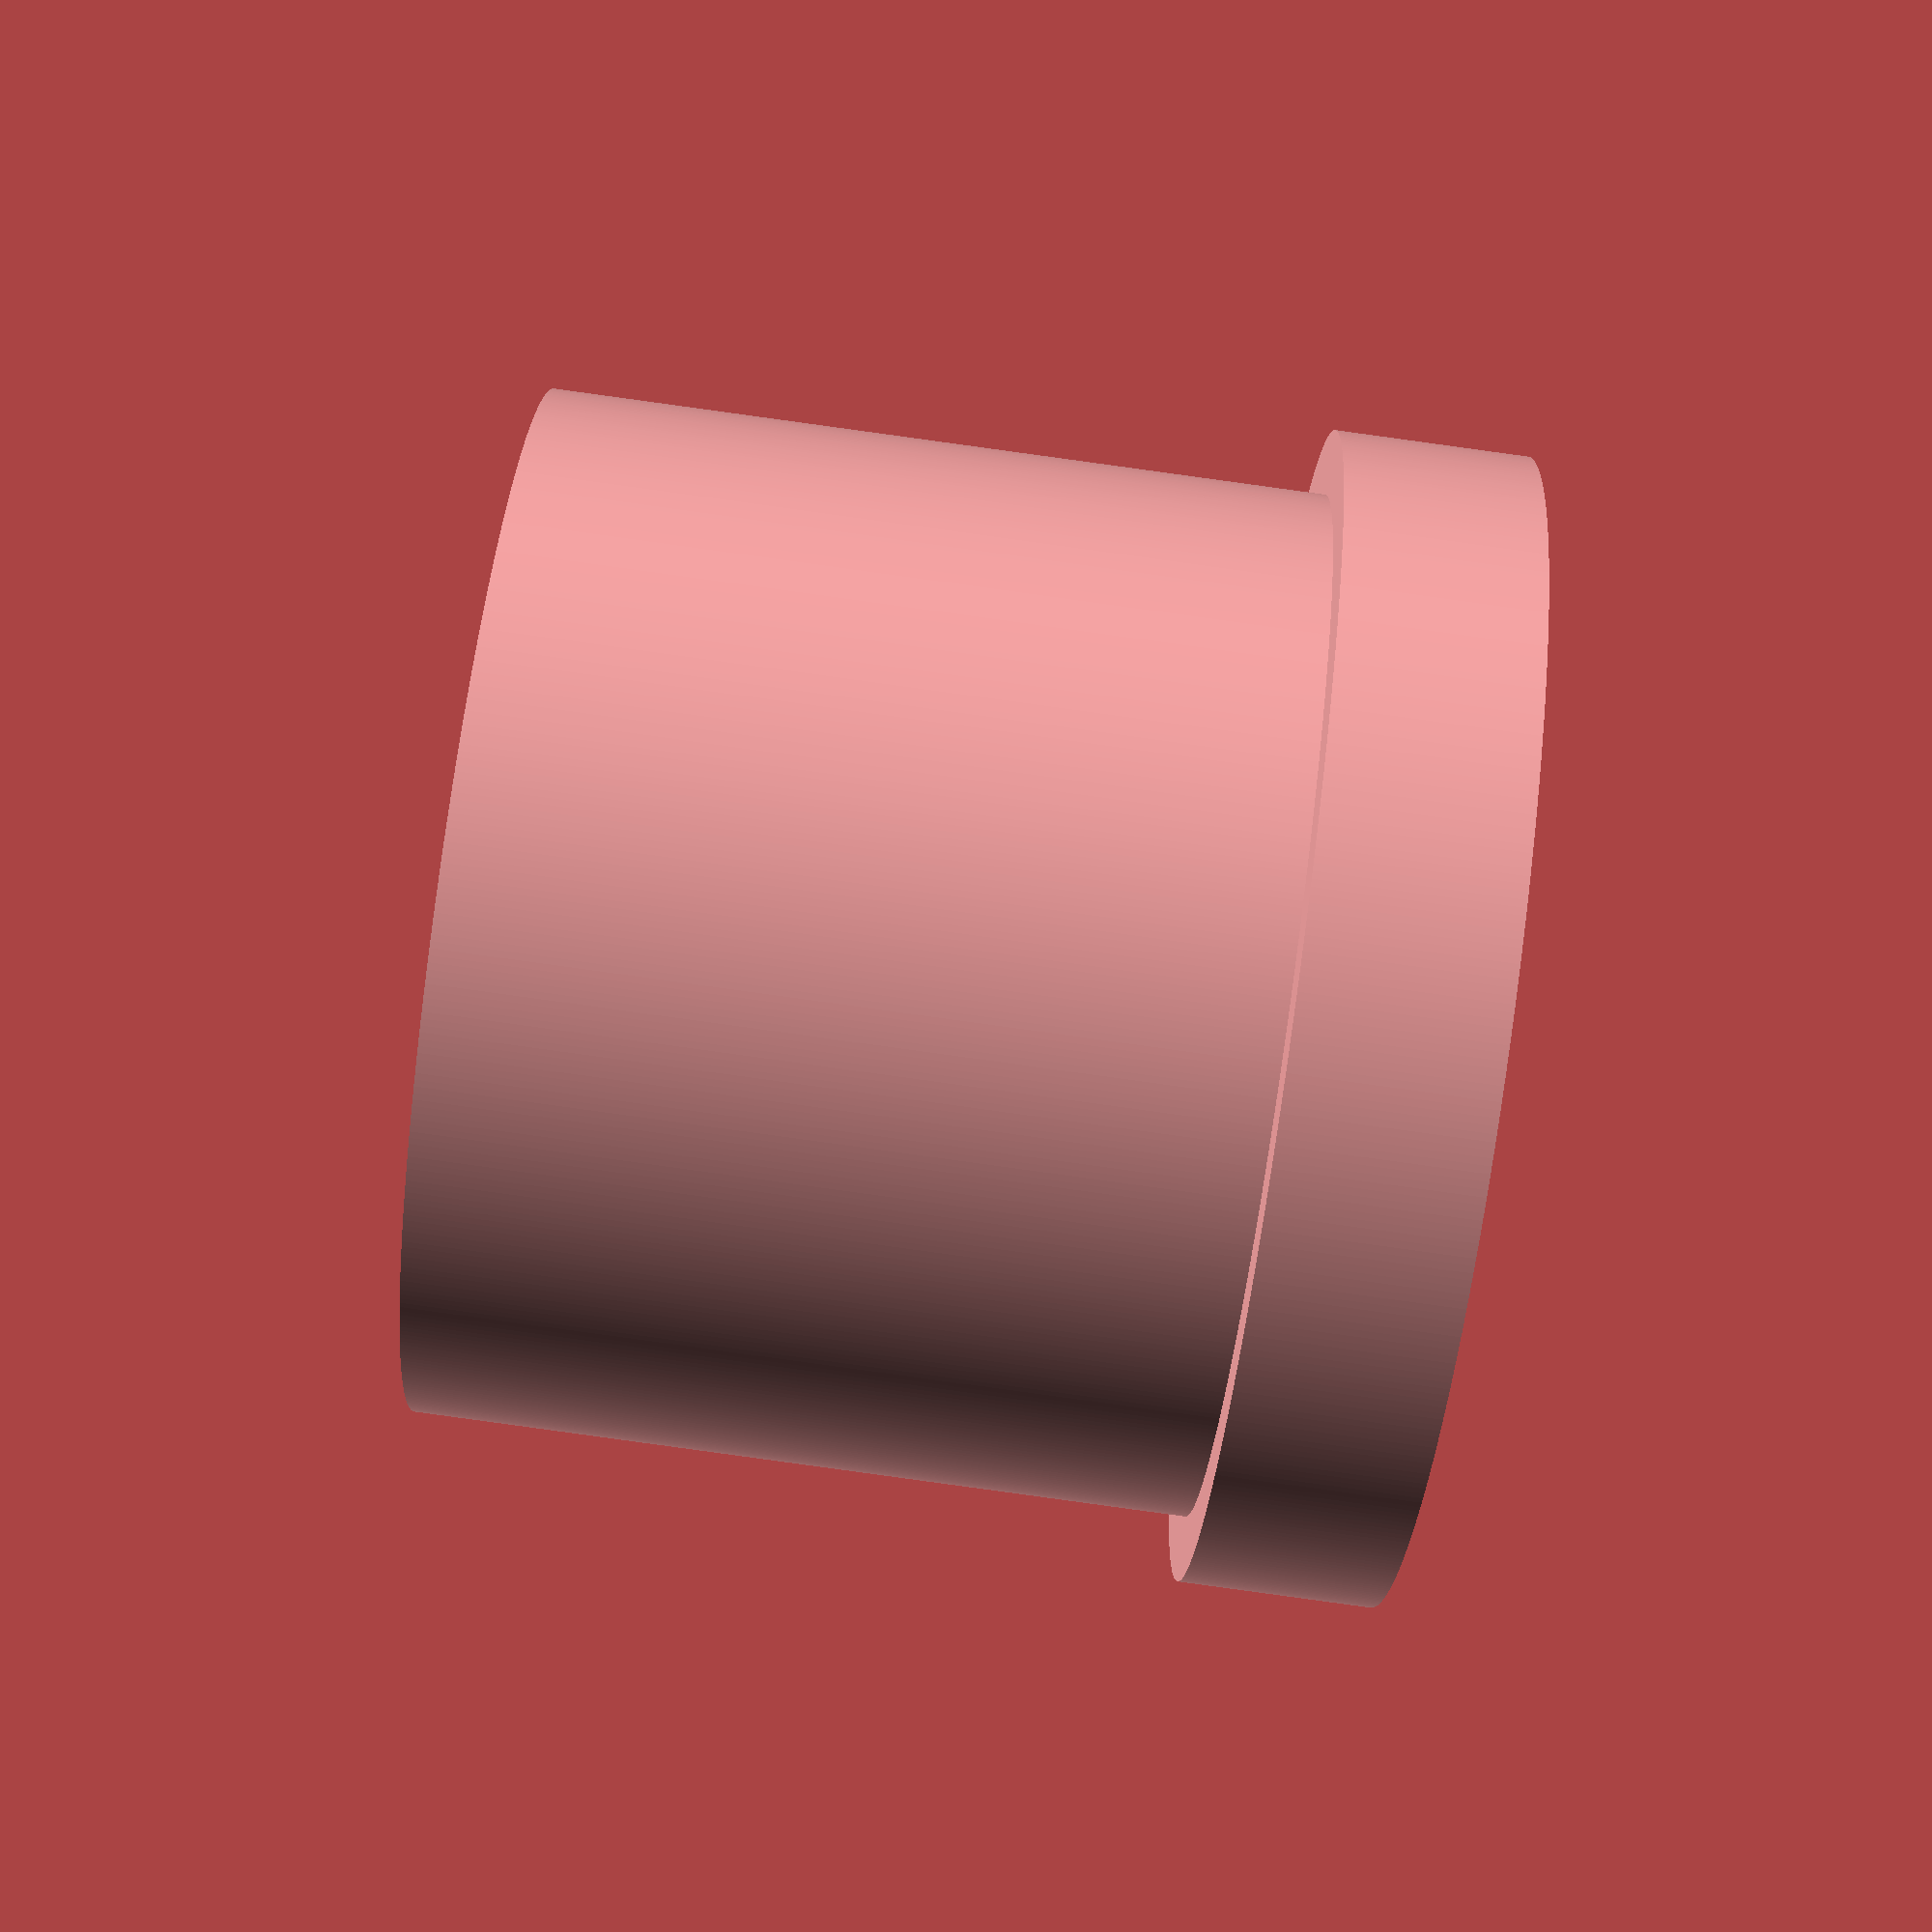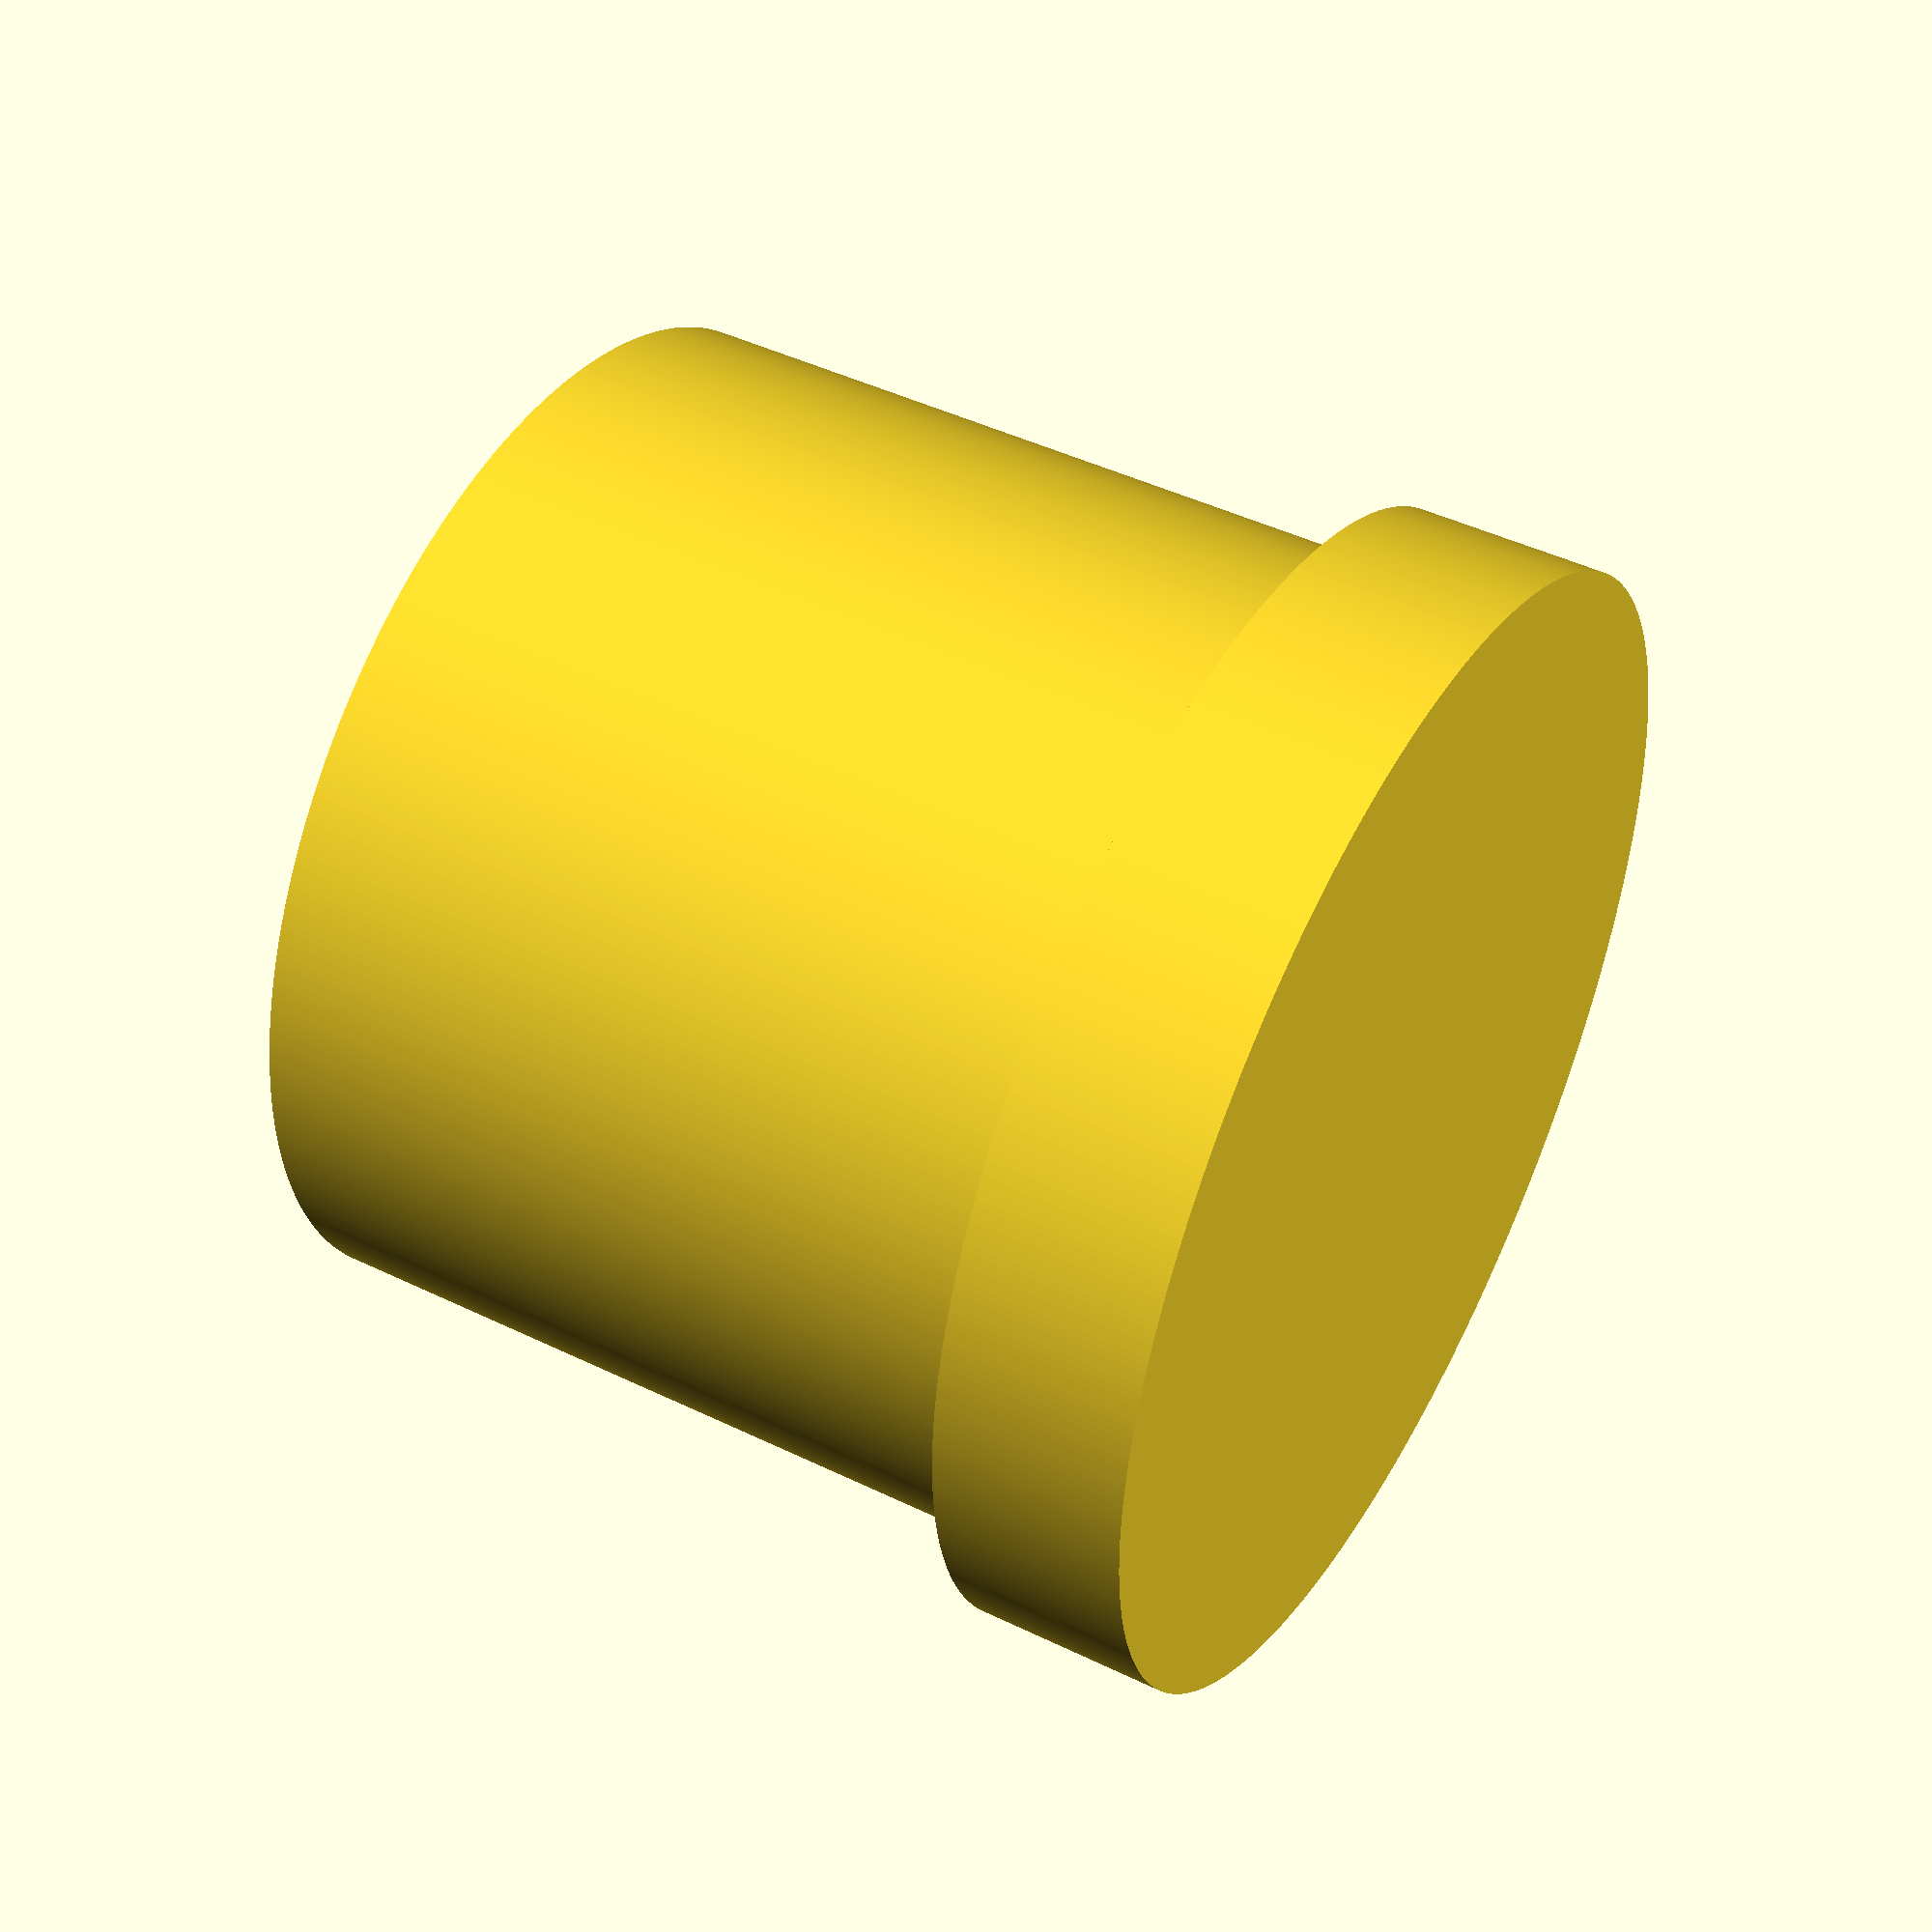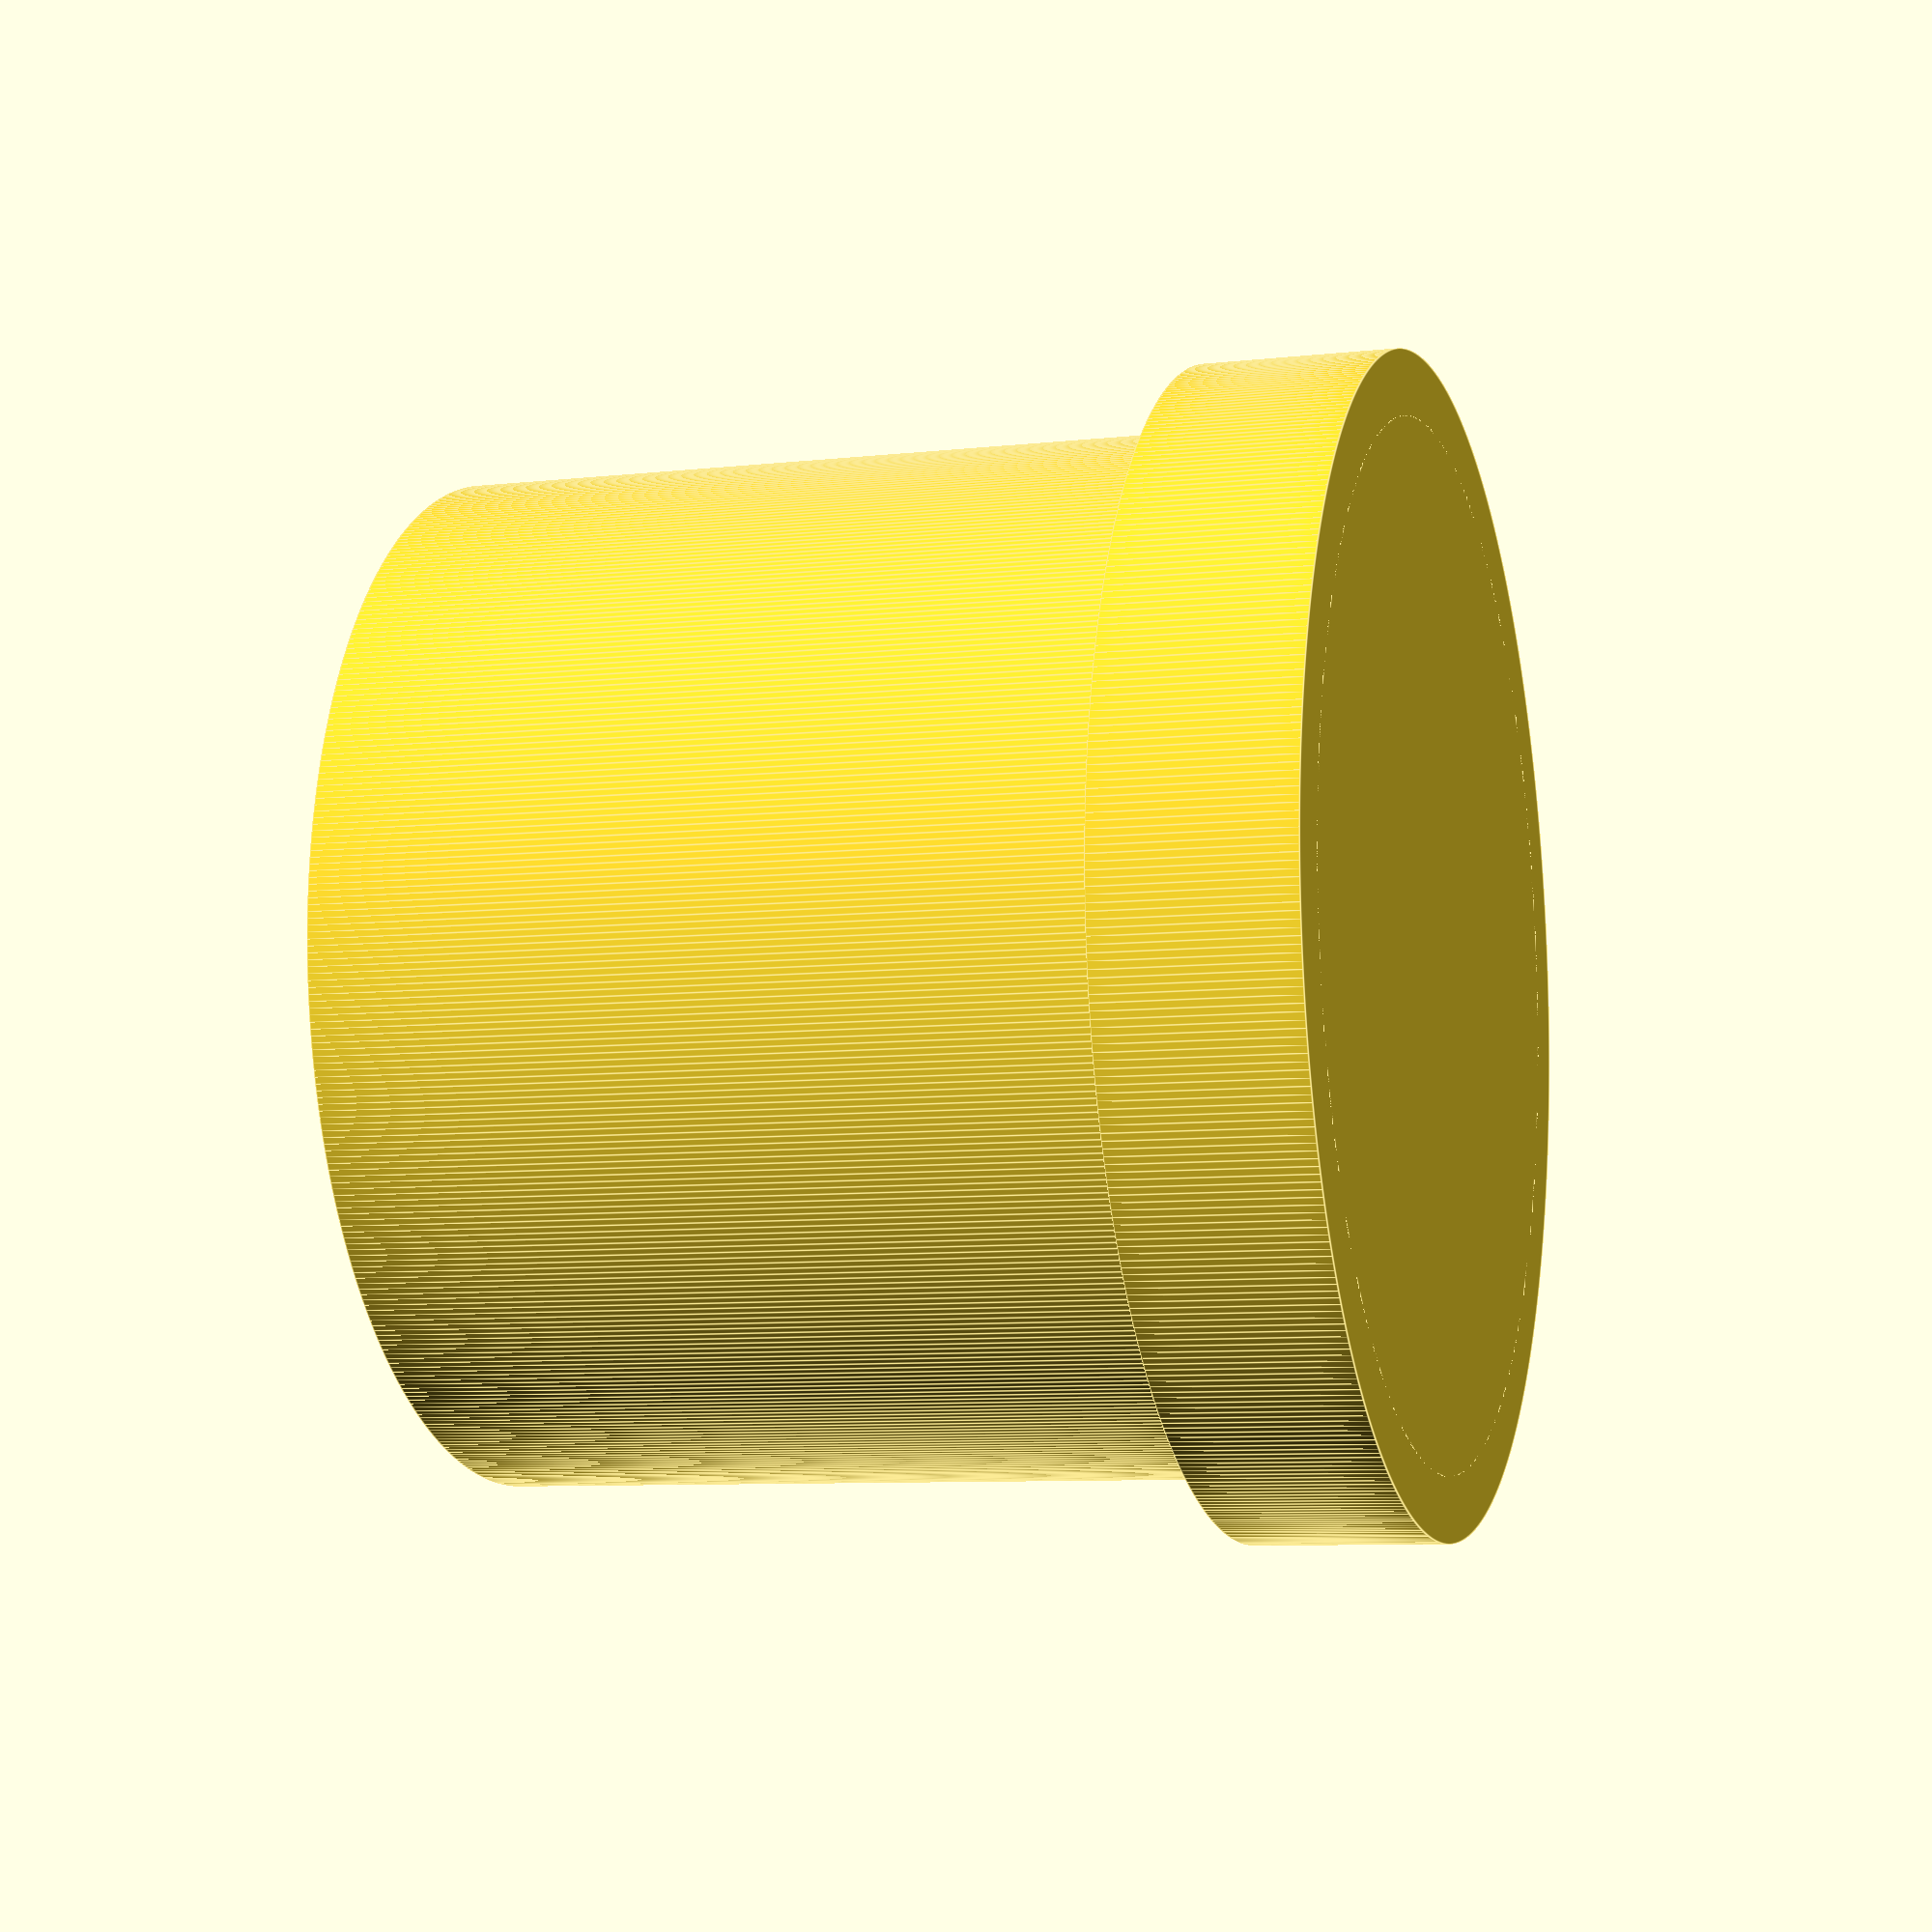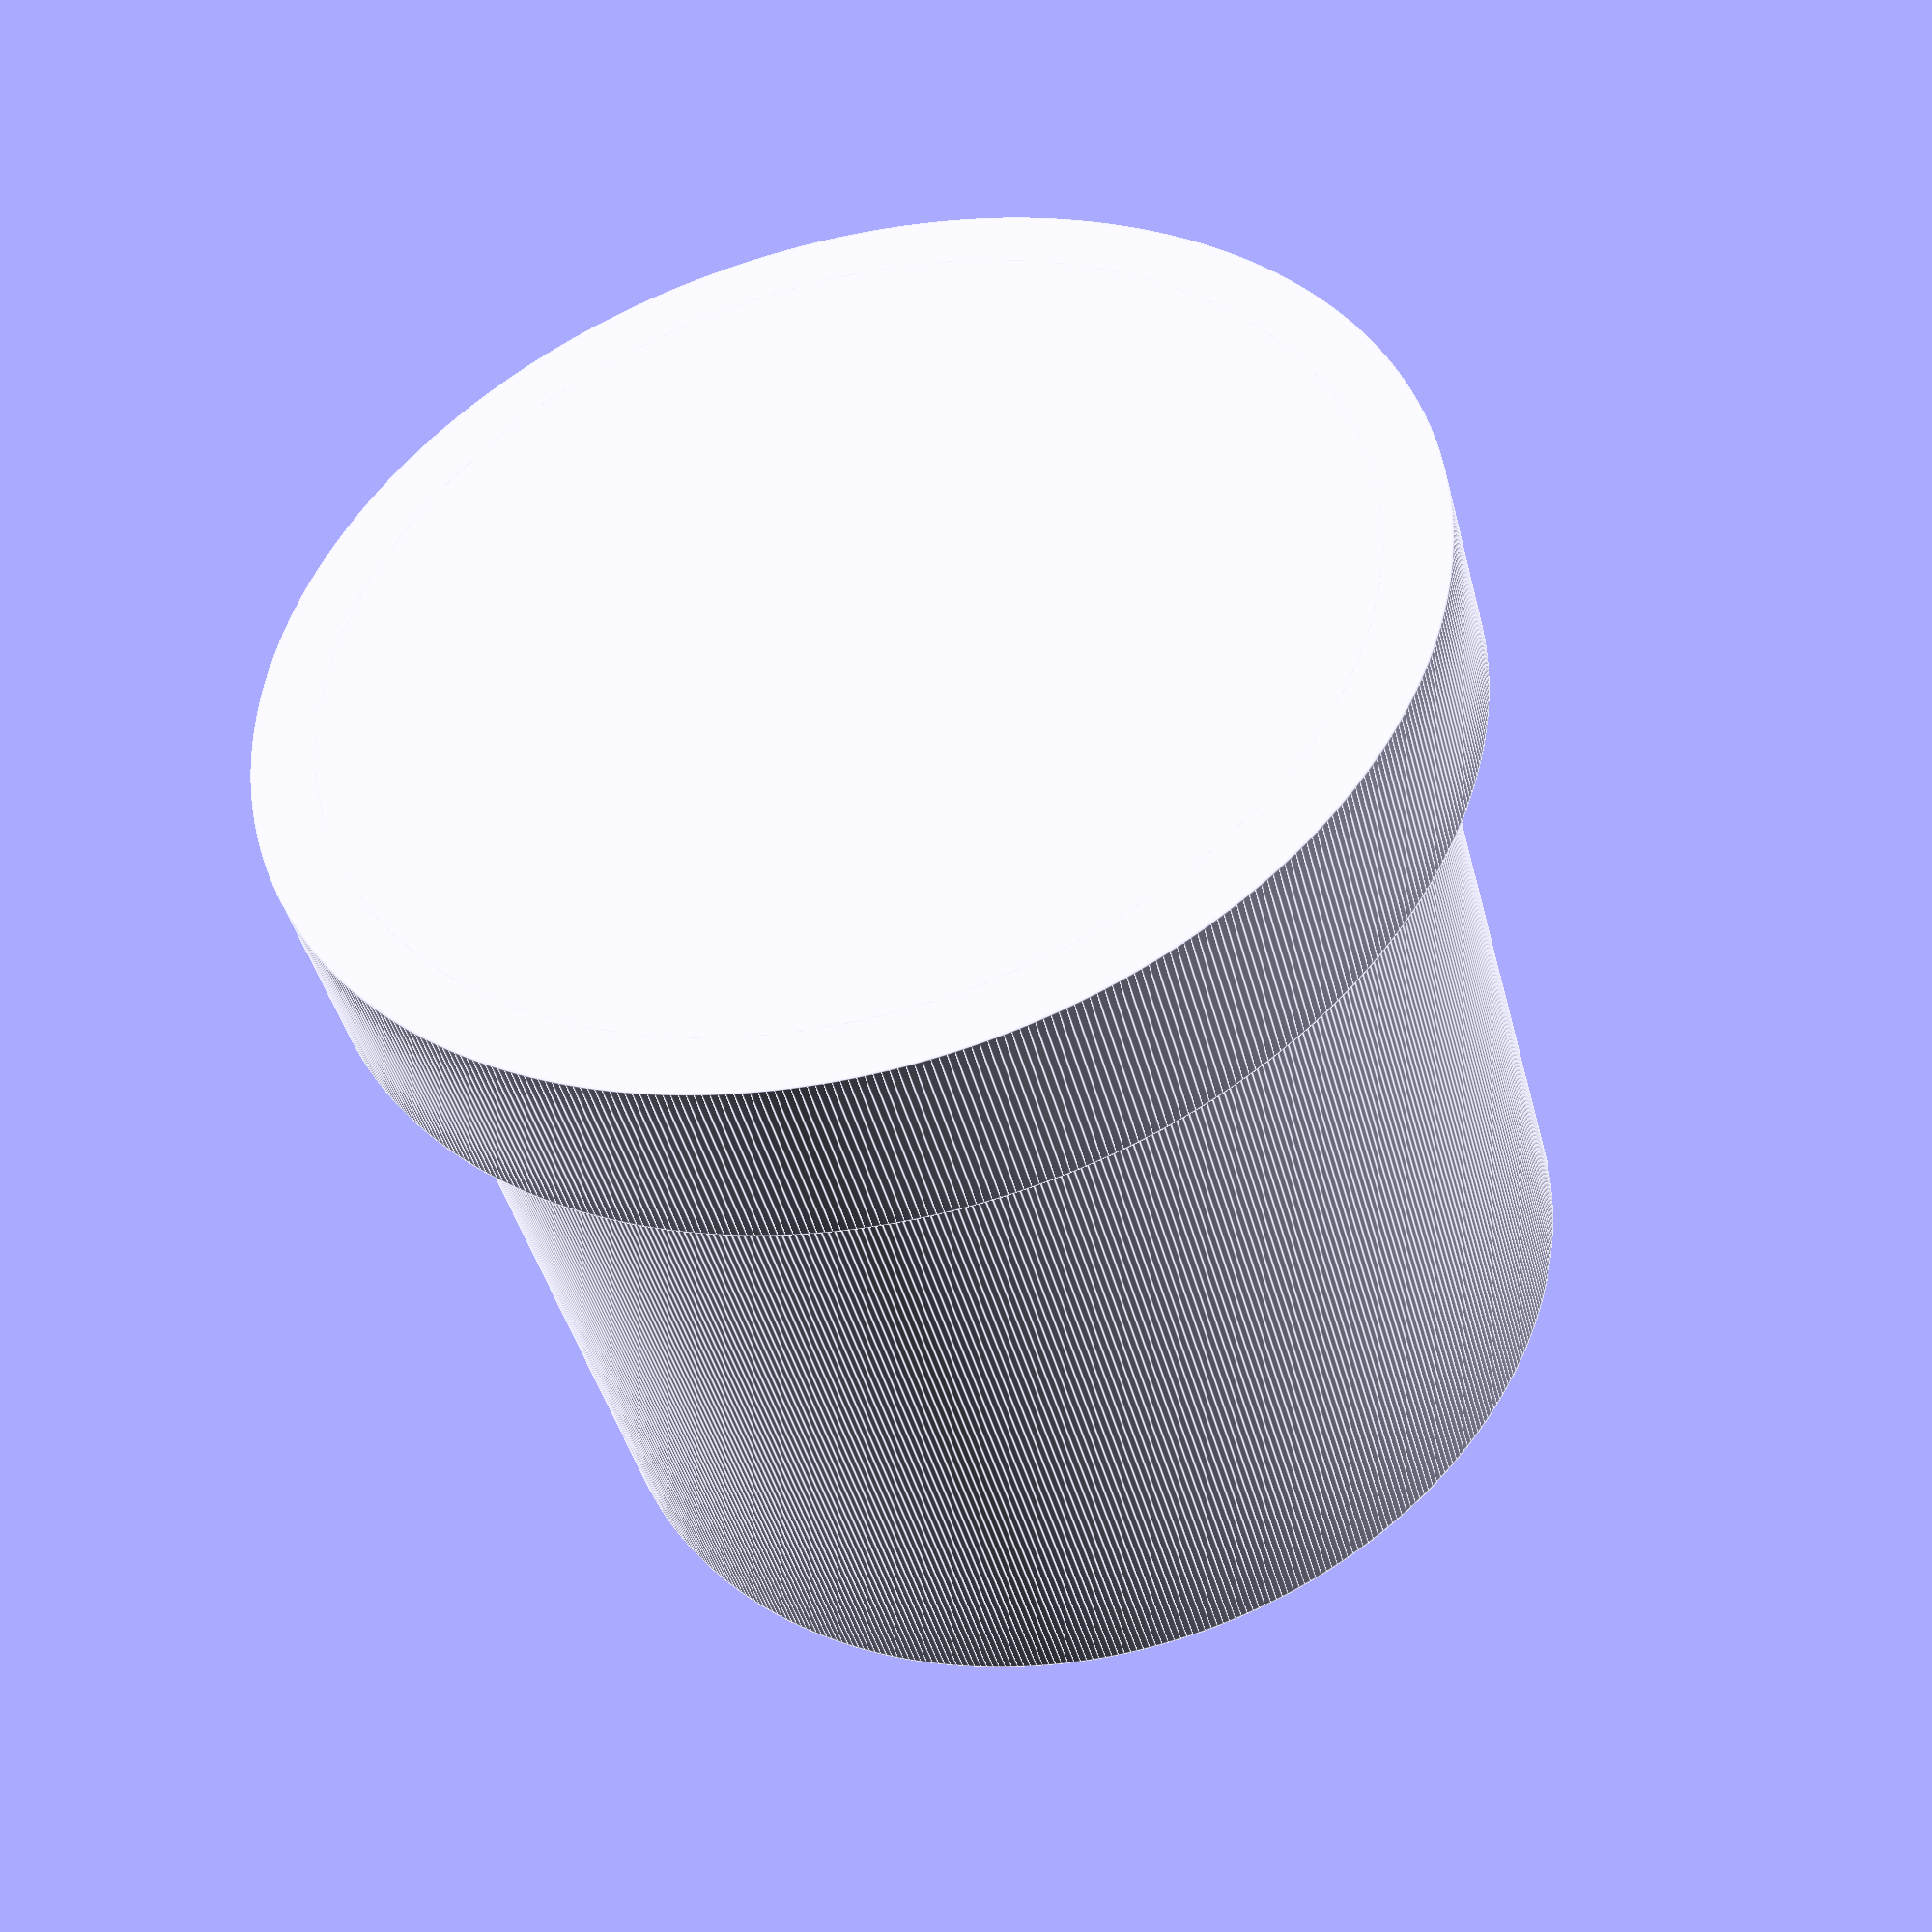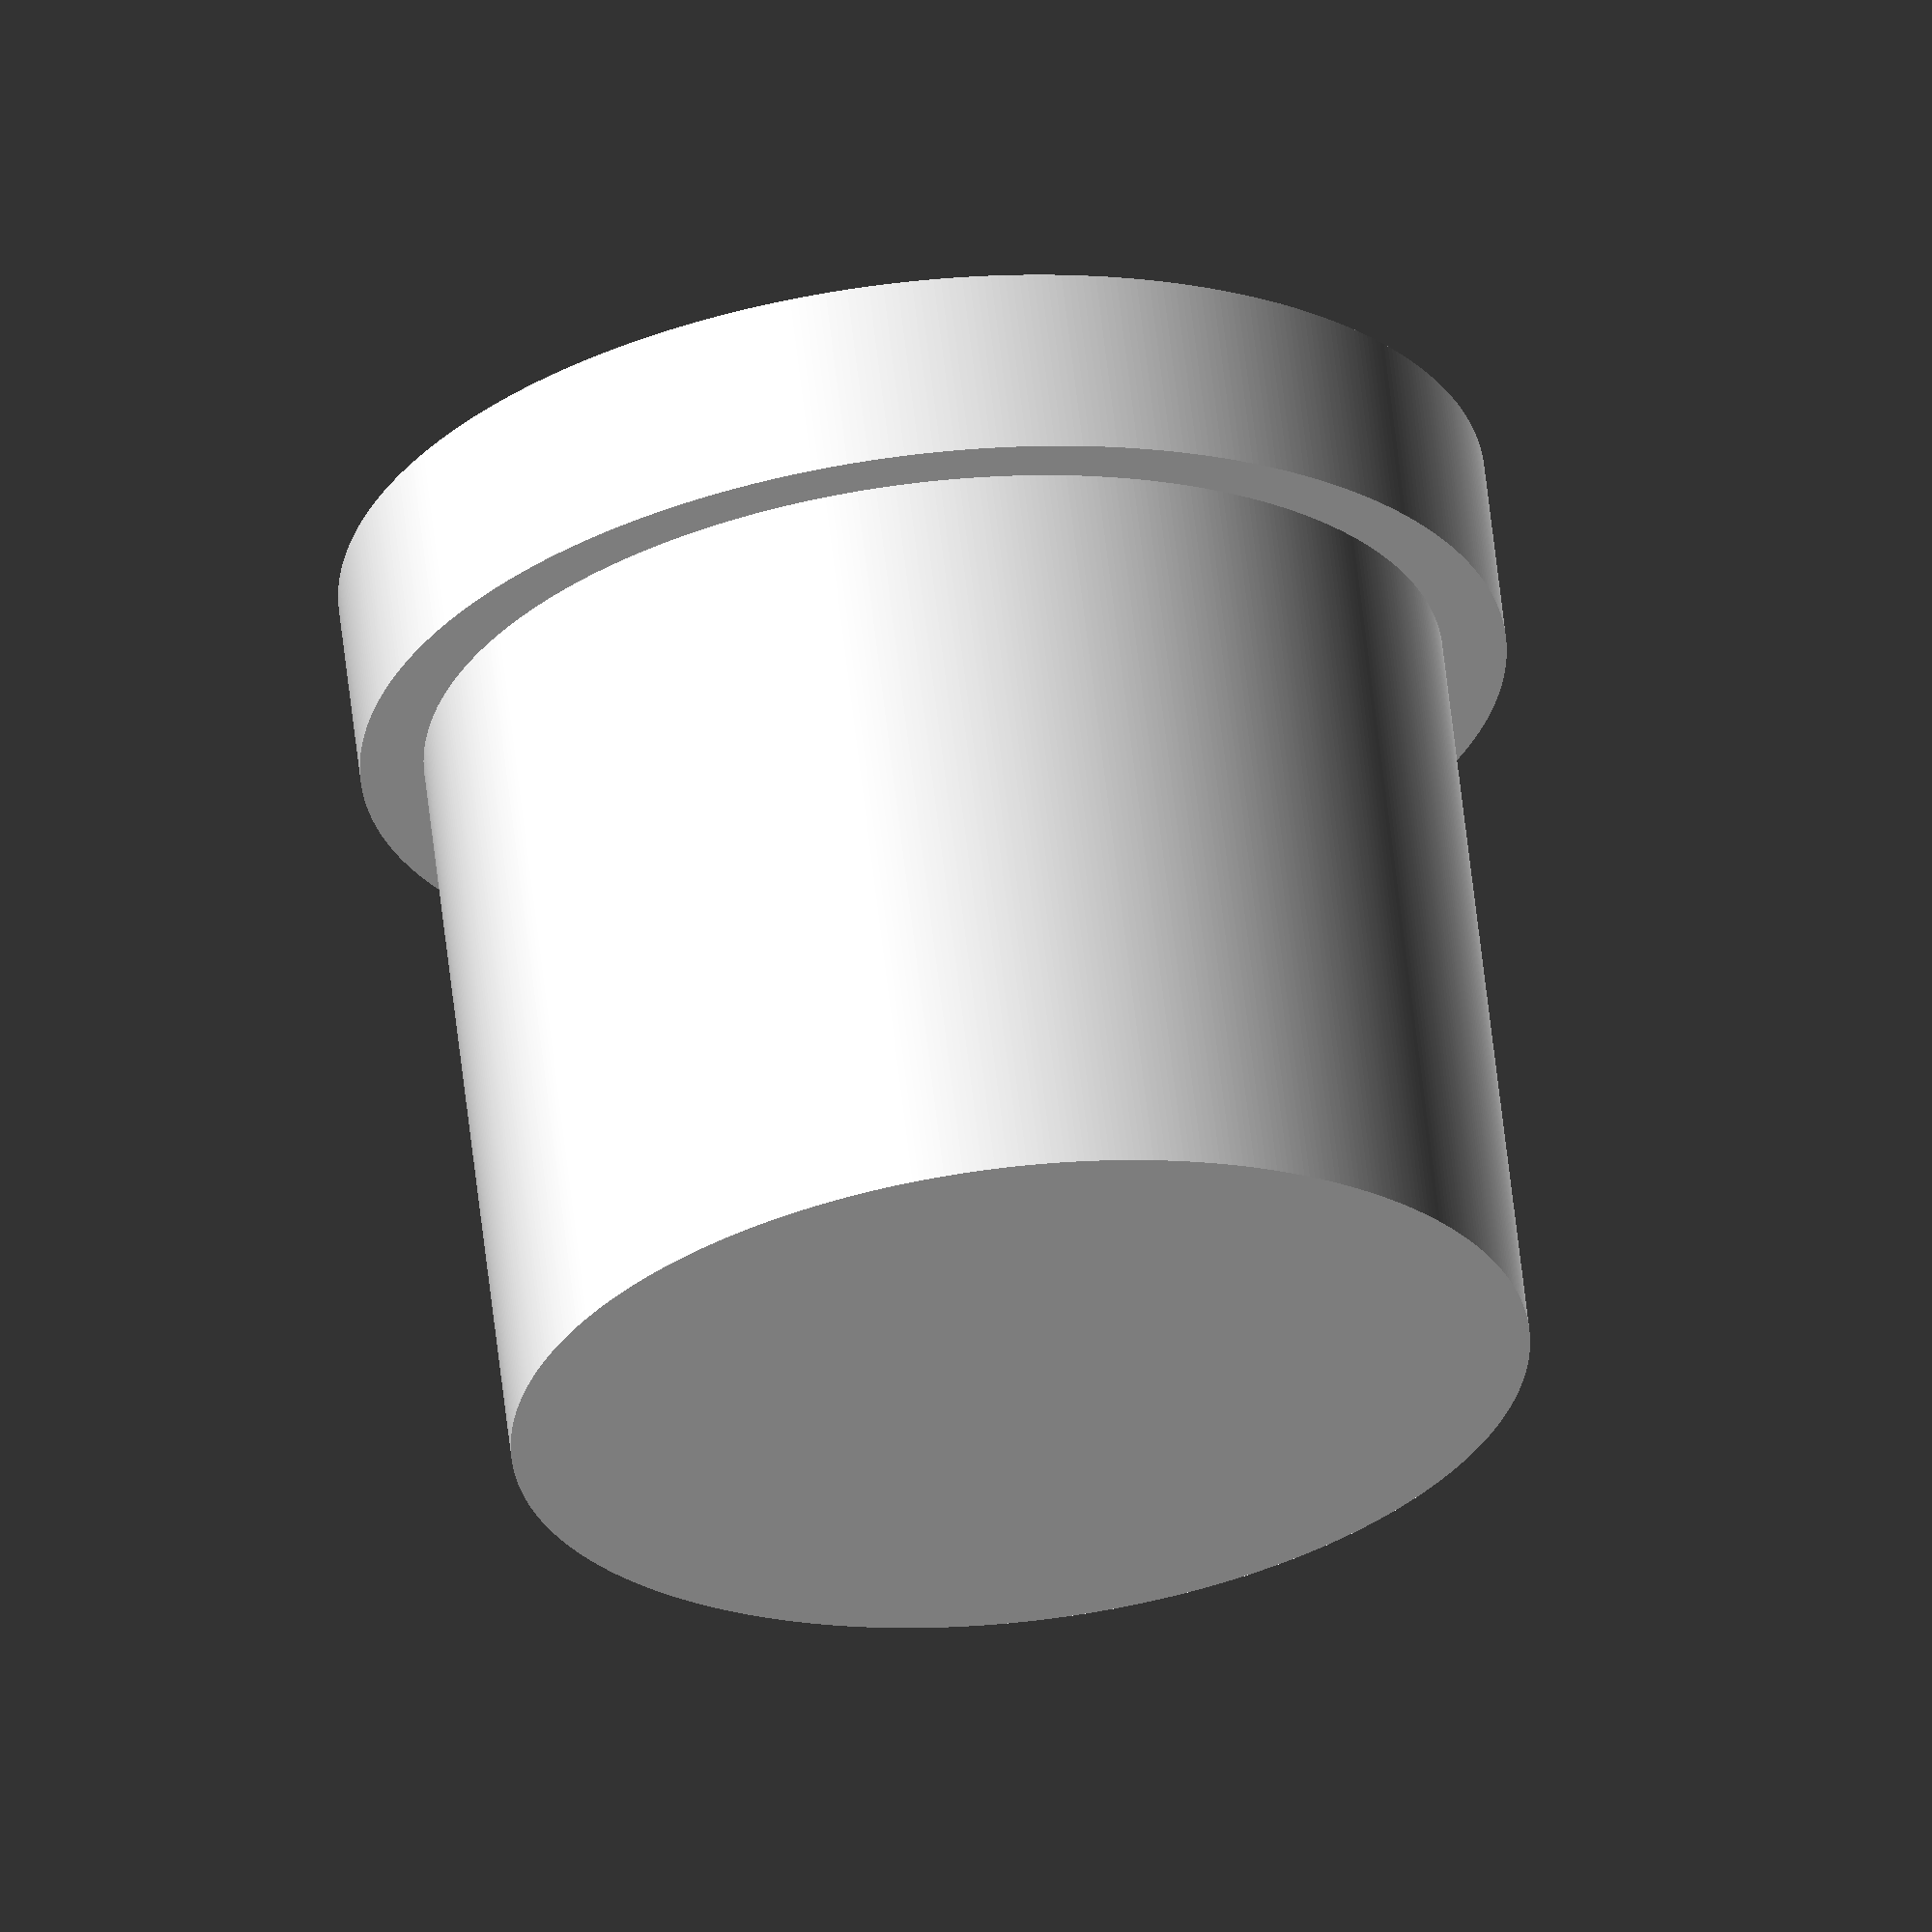
<openscad>

difference(){
	union(){        
        translate([0,0,0]){
           cylinder(h=15, r=8, $fn=500, center=false);
        }
        translate([0,0,0]){
           cylinder(h=3, r=9, $fn=500, center=false);
        }
	}
	union() {



	}
}

</openscad>
<views>
elev=267.2 azim=196.4 roll=97.8 proj=p view=solid
elev=314.8 azim=228.8 roll=119.3 proj=p view=wireframe
elev=7.9 azim=262.5 roll=107.4 proj=p view=edges
elev=223.4 azim=117.0 roll=345.8 proj=p view=edges
elev=296.4 azim=13.7 roll=353.5 proj=o view=solid
</views>
